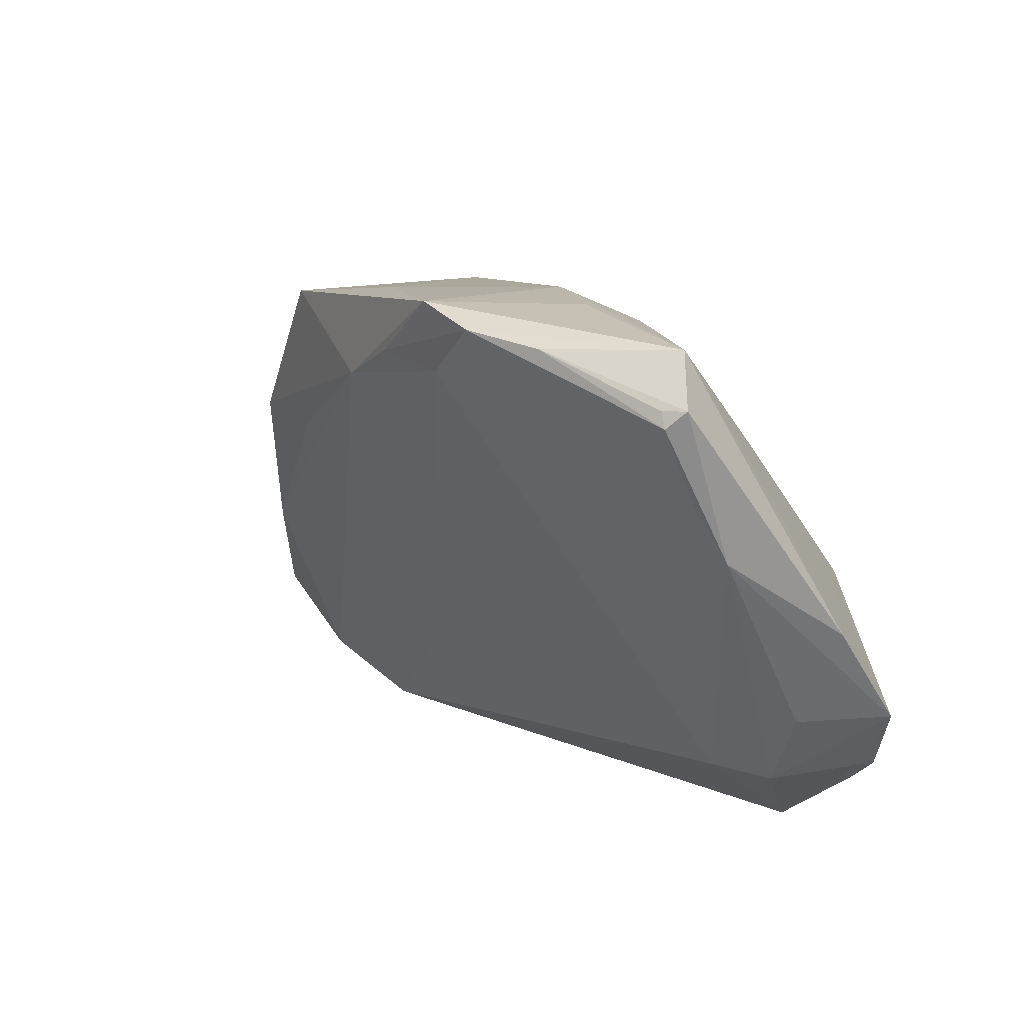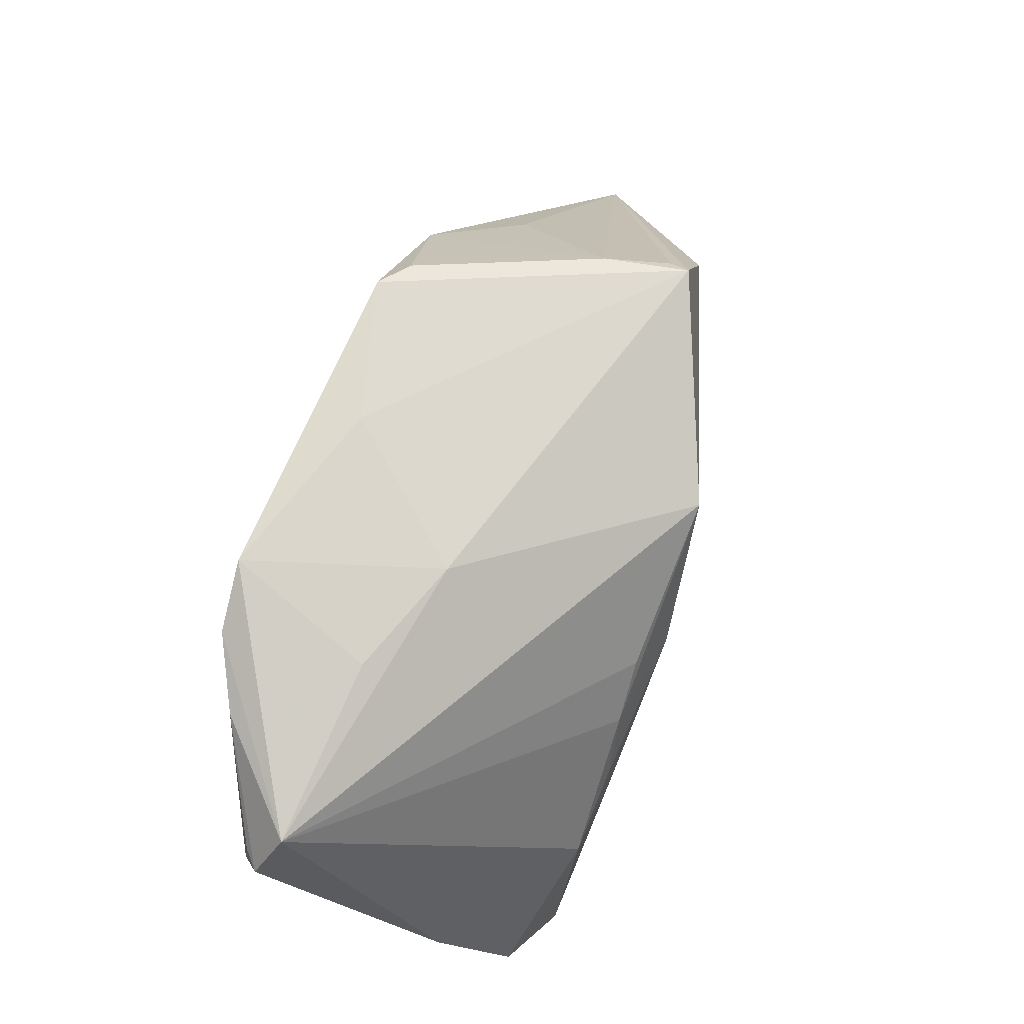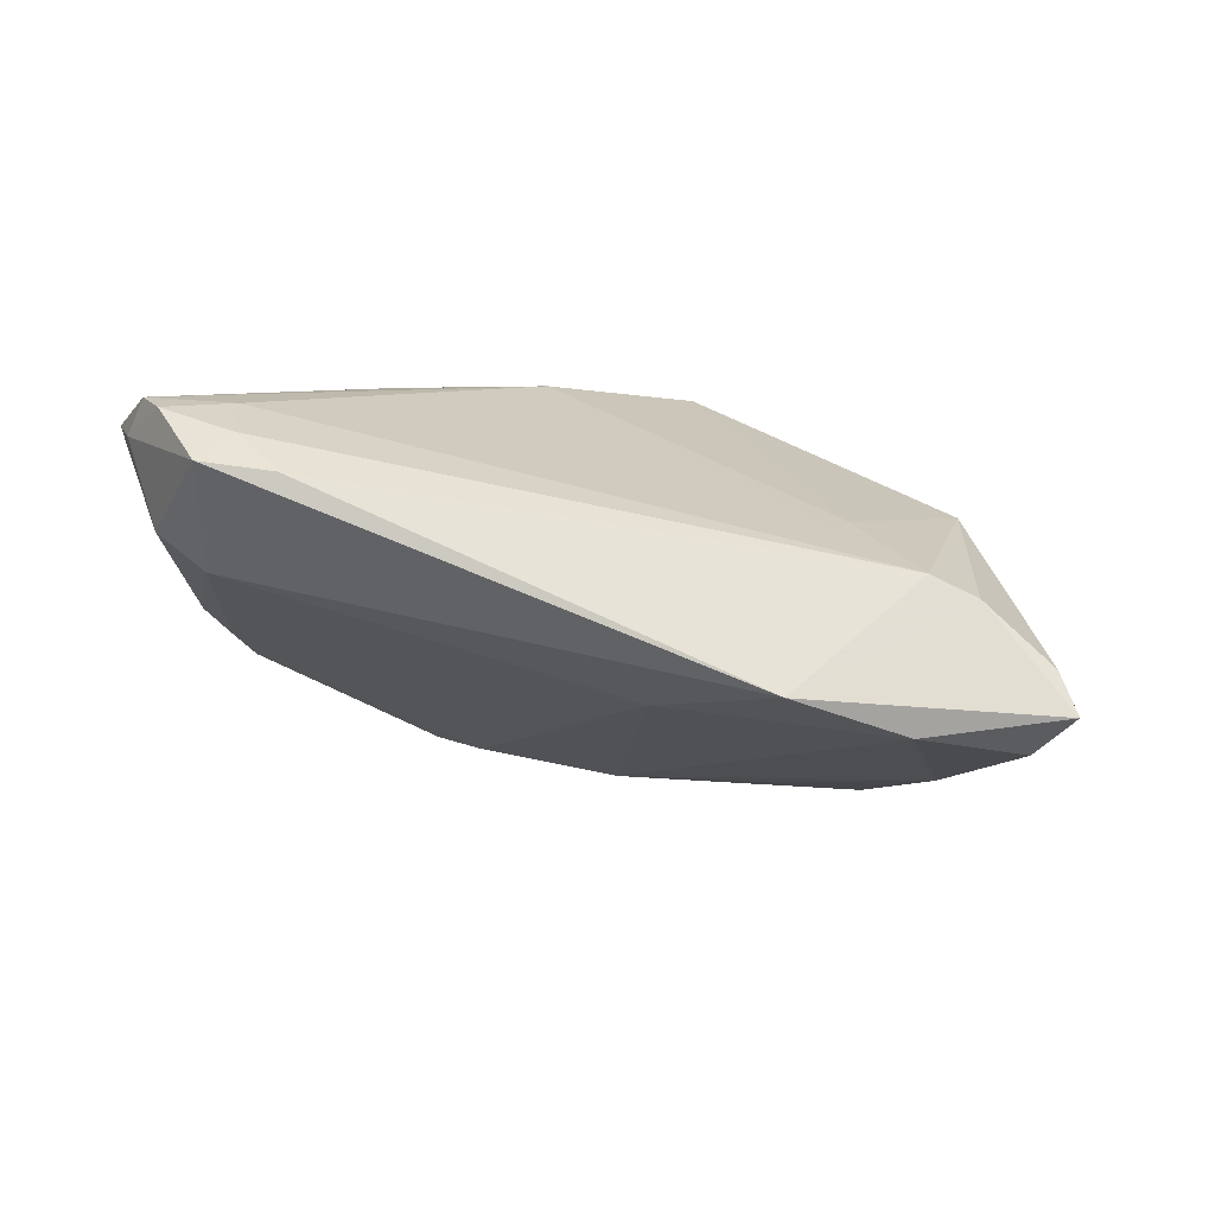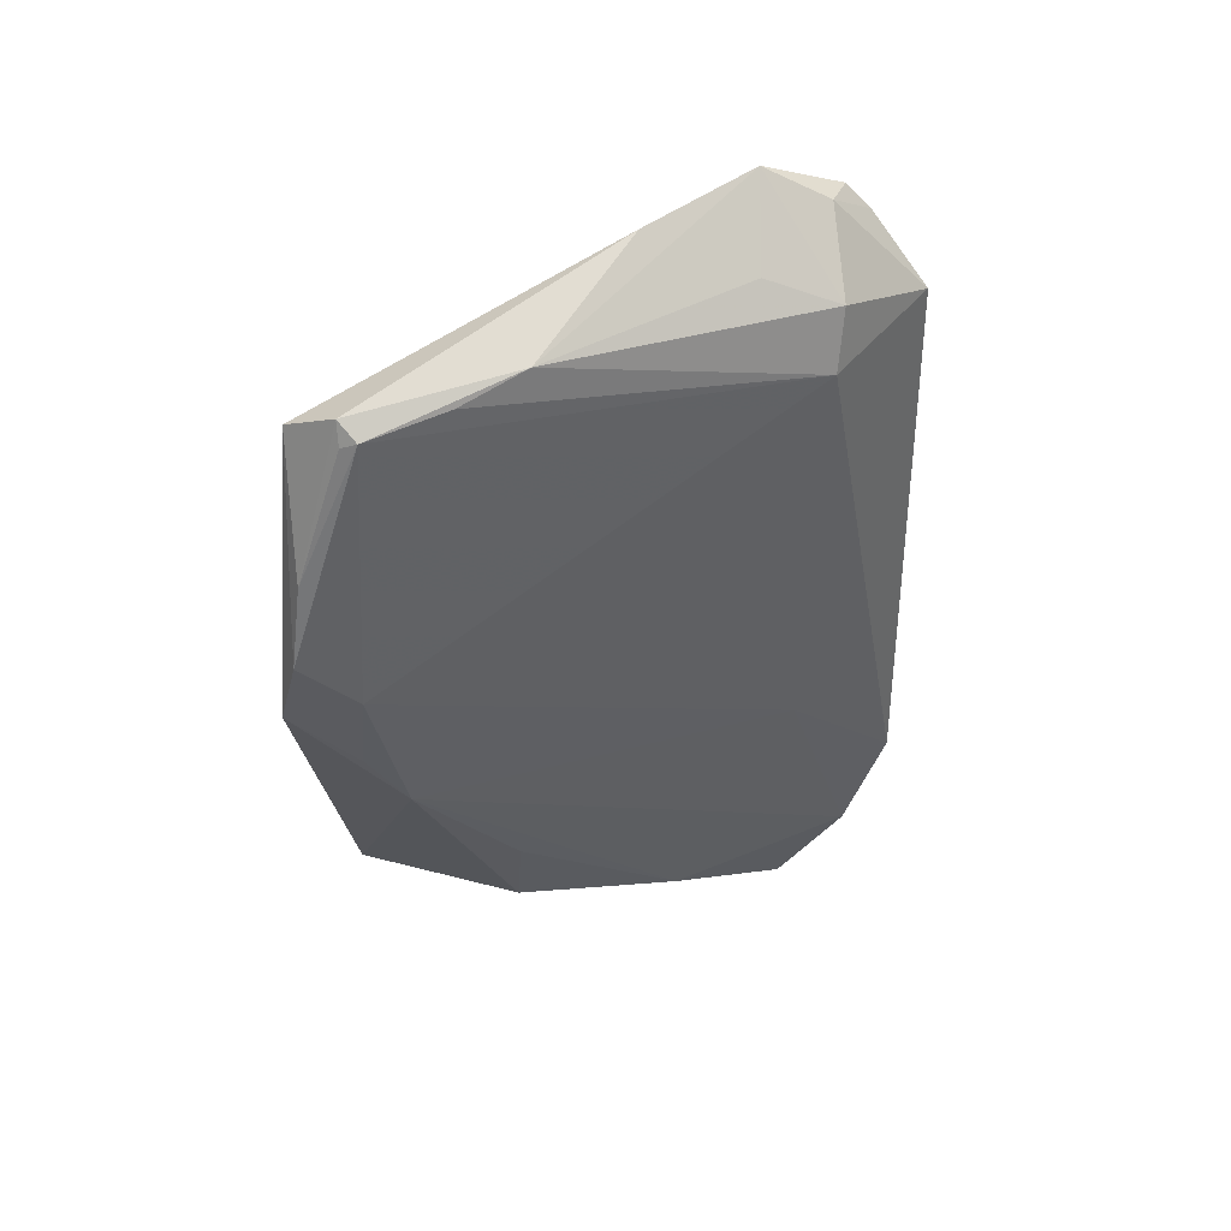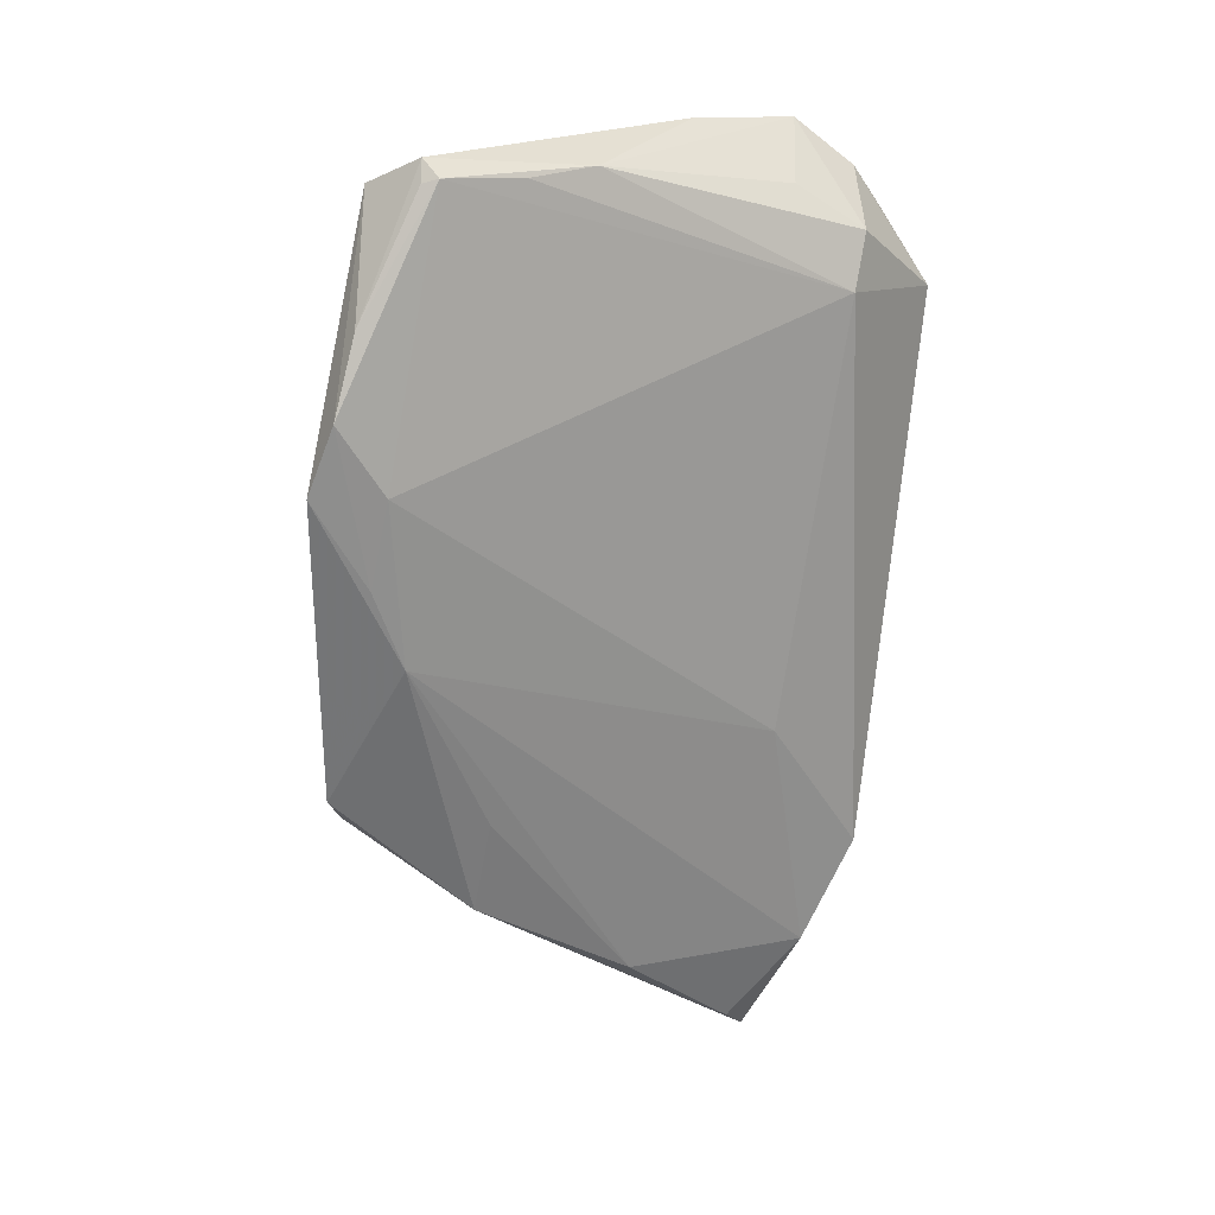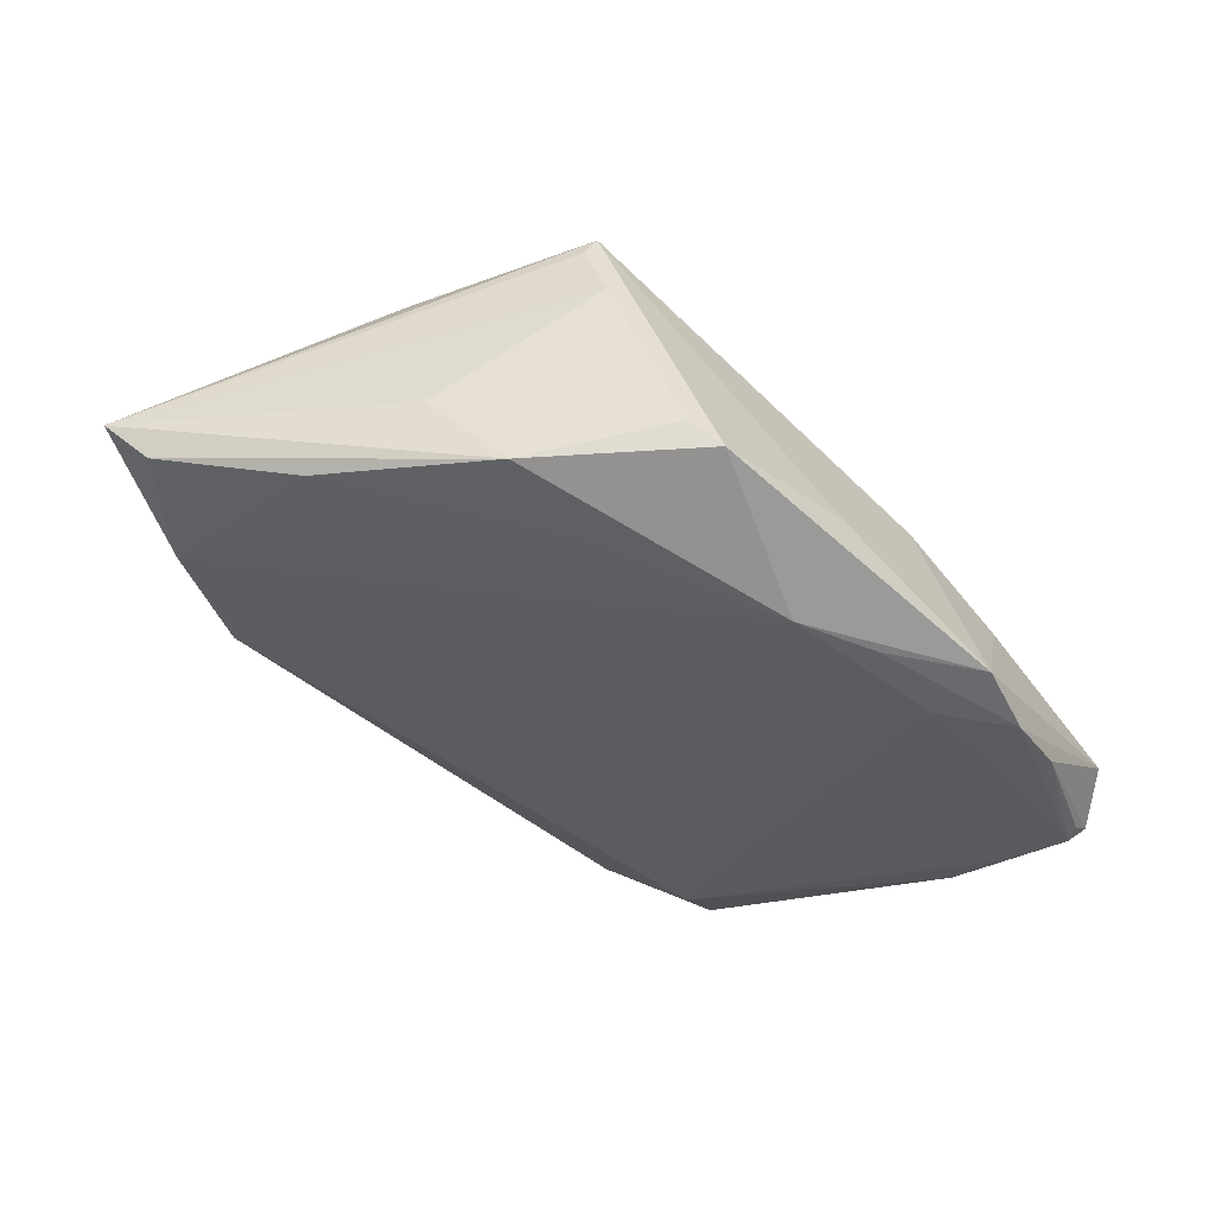
<metadata>
{"format":"obj","ext":"obj","renderer":"f3d","projection":"perspective","resolution":1024,"background":"white","views":[{"elev":14.8,"azim":-118.8,"up":"+Y"},{"elev":77.7,"azim":-68.1,"up":"+Y"},{"elev":8.5,"azim":15.3,"up":"+Z"},{"elev":-28.7,"azim":-89.2,"up":"+Z"},{"elev":-59.0,"azim":-96.5,"up":"+Z"},{"elev":-62.6,"azim":132.5,"up":"+Z"}]}
</metadata>
<code>
v 0.03603 0.02297 0.006961
v -0.02803 0.02895 -0.02531
v -0.02006 0.02291 -0.02523
v 0.008963 0.02087 0.02124
v -0.01776 0.007956 0.02178
v -0.04541 -0.02541 0.01911
v -0.02959 -0.03151 0.02036
v 0.04411 -0.009741 -0.01858
v 0.0556 -0.0234 -0.01223
v 0.03207 -0.03628 -0.004965
v -0.02281 -0.03562 0.01652
v -0.00964 0.02391 -0.02673
v 0.03325 0.02384 -0.0009192
v 0.04469 -0.02397 0.006532
v 0.001788 0.0295 -0.02011
v 0.03548 0.02446 0.009384
v 0.04443 0.002693 0.009474
v 0.01461 -0.02356 -0.00897
v -0.02377 0.00121 0.023
v -0.04627 -0.01776 0.00868
v -0.01978 0.03114 -0.0265
v 0.02286 0.02555 -0.02268
v -0.03644 0.0277 -0.0208
v -0.01146 0.03007 -0.003527
v -0.05087 0.004612 -0.005032
v -0.05015 -0.01776 0.01967
v -0.03233 -0.03628 0.01758
v -0.03392 -0.004337 0.02299
v -0.02562 0.03019 -0.008394
v -0.03934 -0.02994 0.02277
v 0.04456 -0.03132 -0.009516
v -0.0005255 0.01963 -0.02704
v 0.03465 -0.01445 0.01061
v -0.04181 -0.02646 0.008497
v 0.02077 0.008832 -0.02423
v -0.01083 0.01246 0.02111
v 0.0607 -0.02621 -0.007466
v -0.05001 0.02253 -0.01346
v -0.05181 -0.005658 0.01056
v -0.03206 -0.02458 0.02299
v -0.02203 -0.002172 0.02364
v -0.00575 0.006737 0.02364
v 0.05005 -0.0234 0.004006
v -0.0521 0.0227 -0.01153
v 0.05815 -0.02352 -0.003064
v -0.0425 -0.02708 0.02364
v 0.01888 0.0272 -0.02535
v -0.04783 0.02841 -0.009296
v -0.04772 0.009949 0.003238
v 0.03267 0.009624 -0.02465
v -0.05028 0.01184 -0.009348
v 0.04052 0.004264 -0.01434
v -0.03607 -0.02572 0.003995
v -0.0508 0.02068 -0.01353
f 24 48 4
f 4 48 36
f 36 5 4
f 48 5 36
f 21 48 29
f 29 24 21
f 48 24 29
f 16 24 4
f 39 25 26
f 39 49 48
f 34 25 53
f 53 27 34
f 54 3 53
f 40 14 42
f 4 5 42
f 28 39 26
f 49 39 28
f 28 5 48
f 48 49 28
f 24 16 15
f 15 16 47
f 21 24 15
f 15 47 21
f 37 13 1
f 1 16 37
f 13 16 1
f 37 16 17
f 17 16 4
f 53 3 18
f 46 28 26
f 41 28 46
f 40 42 46
f 46 42 41
f 7 14 40
f 26 25 20
f 20 34 26
f 25 34 20
f 2 48 21
f 3 54 2
f 53 25 51
f 51 54 53
f 25 54 51
f 4 42 33
f 33 42 14
f 33 17 4
f 14 17 33
f 52 13 37
f 37 50 52
f 52 50 13
f 13 50 22
f 22 50 47
f 22 16 13
f 47 16 22
f 37 31 9
f 9 50 37
f 31 18 32
f 32 18 3
f 21 47 32
f 47 50 32
f 41 42 19
f 19 28 41
f 19 42 5
f 5 28 19
f 43 17 14
f 53 18 10
f 10 18 31
f 10 27 53
f 10 31 37
f 37 43 10
f 10 43 14
f 6 34 27
f 26 34 6
f 6 46 26
f 14 7 11
f 11 7 27
f 11 10 14
f 27 10 11
f 27 7 30
f 30 6 27
f 46 6 30
f 40 46 30
f 30 7 40
f 48 2 23
f 23 2 54
f 31 32 8
f 8 9 31
f 50 9 8
f 3 2 12
f 12 32 3
f 12 2 21
f 21 32 12
f 37 17 45
f 45 43 37
f 17 43 45
f 48 23 44
f 44 39 48
f 25 39 44
f 44 54 25
f 35 32 50
f 50 8 35
f 35 8 32
f 38 23 54
f 54 44 38
f 38 44 23

</code>
